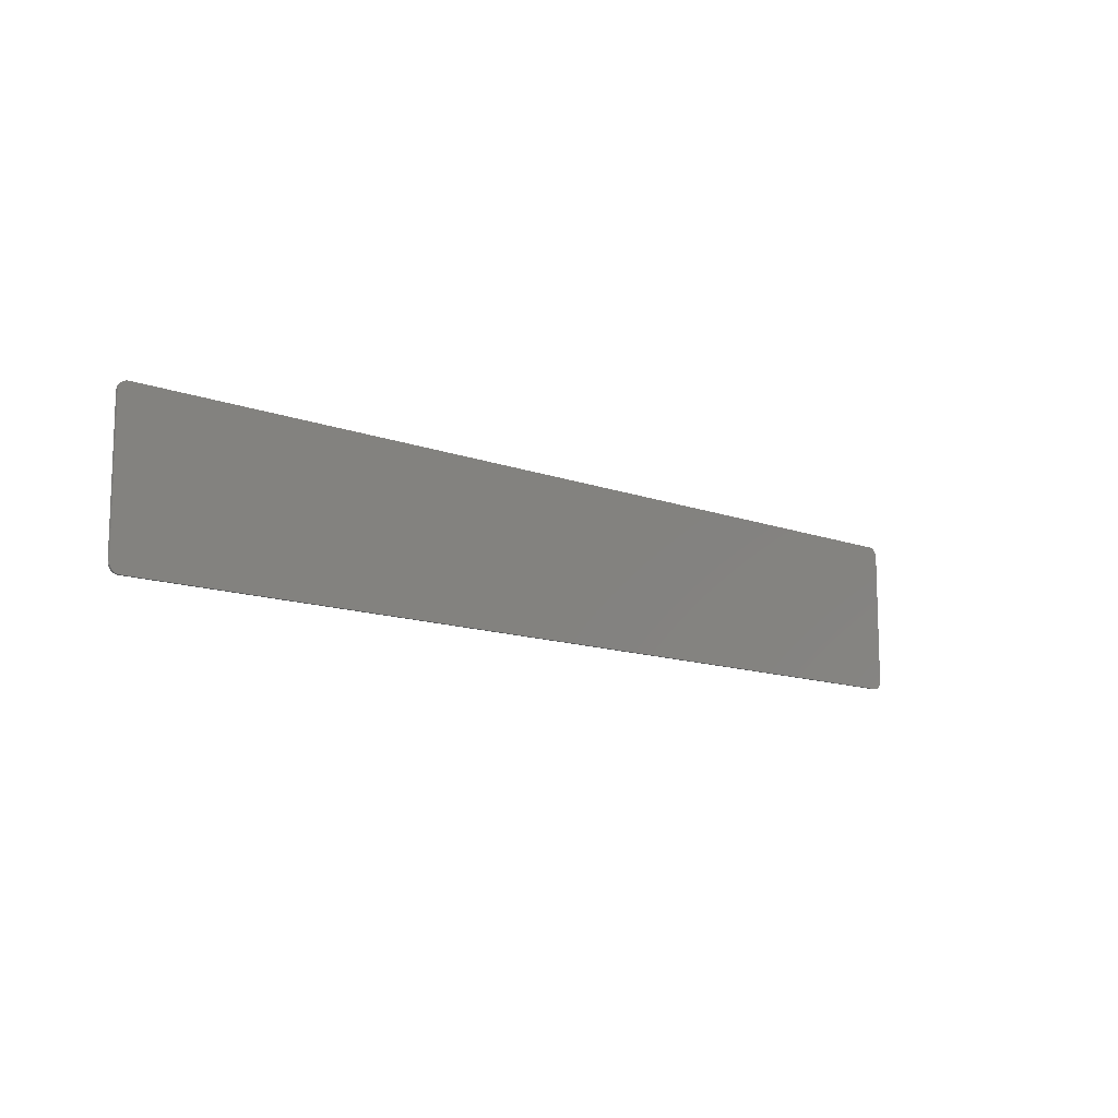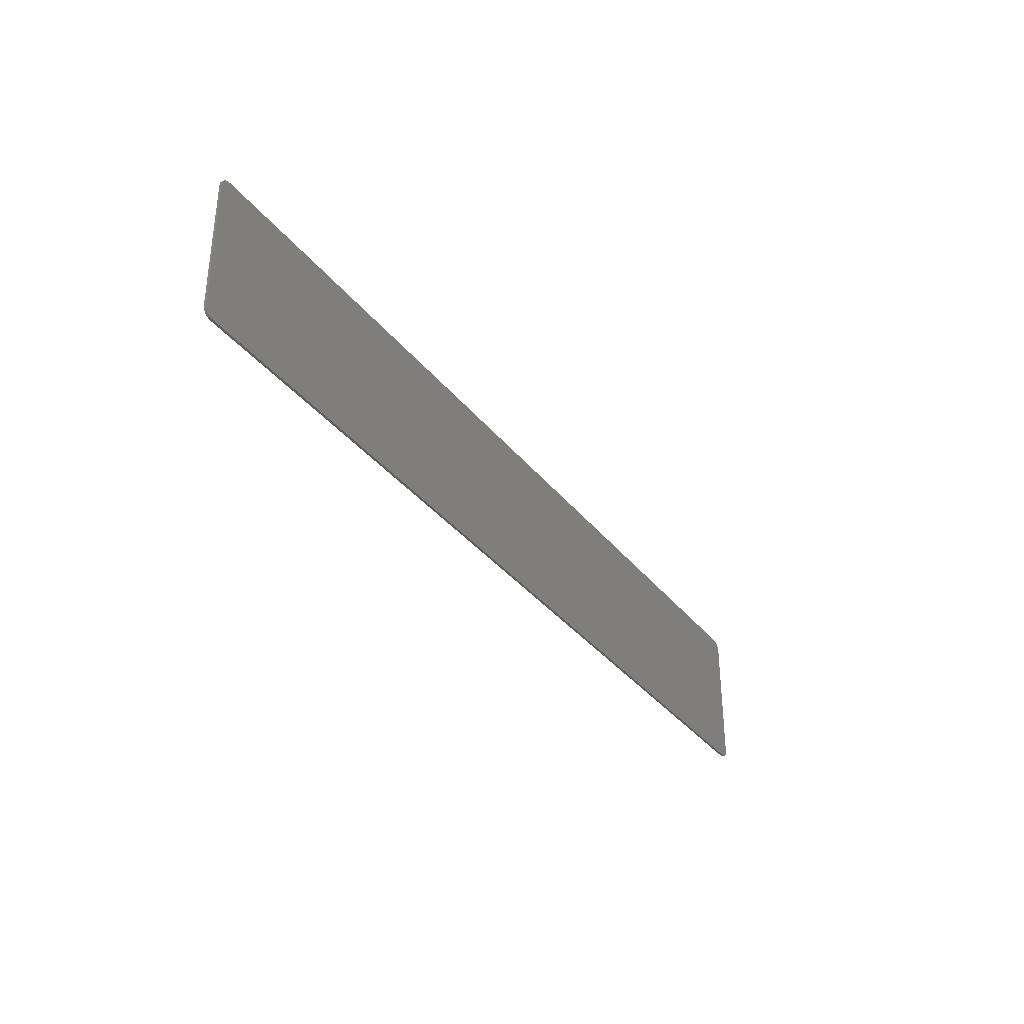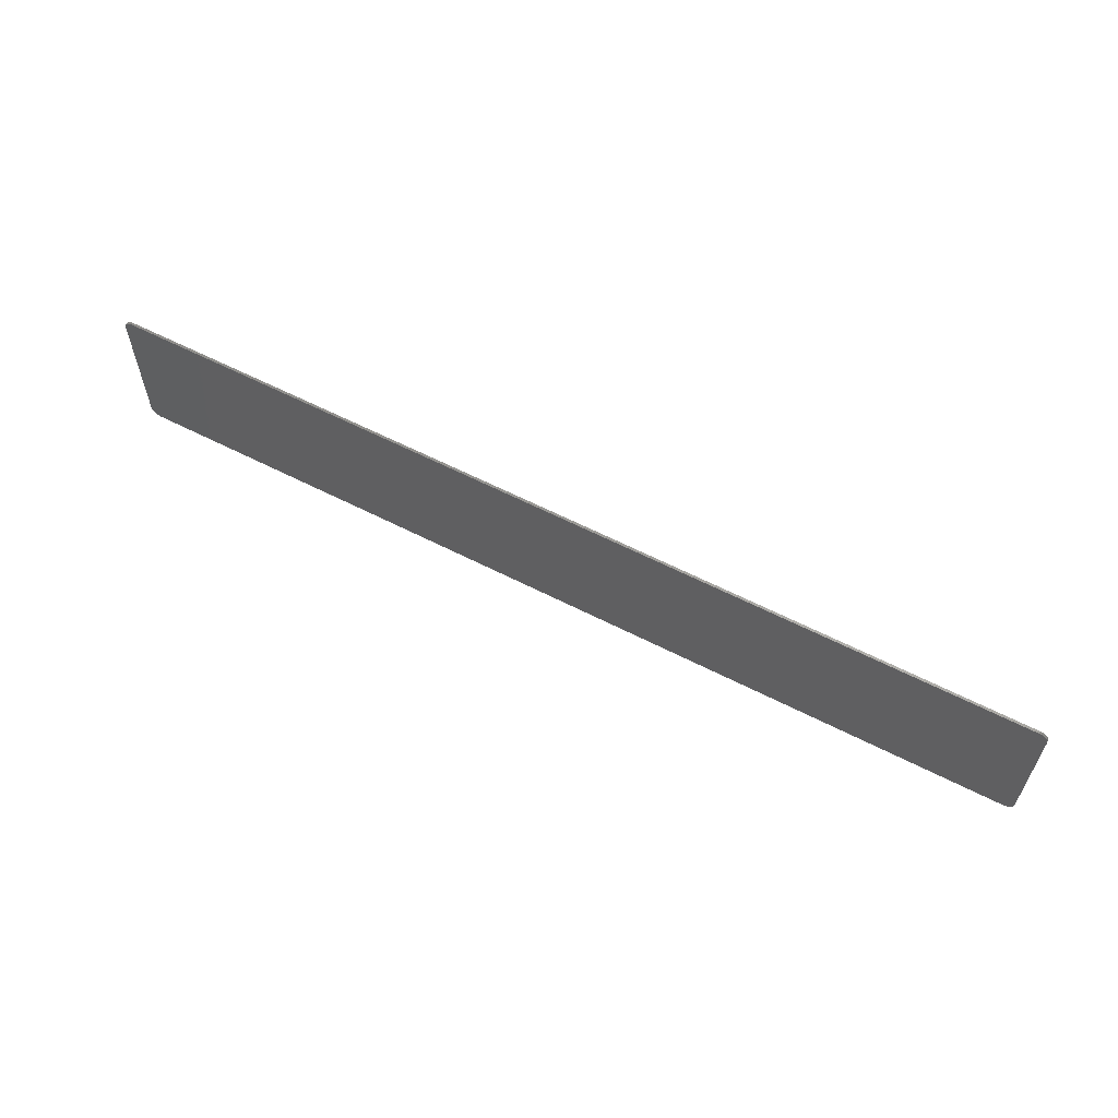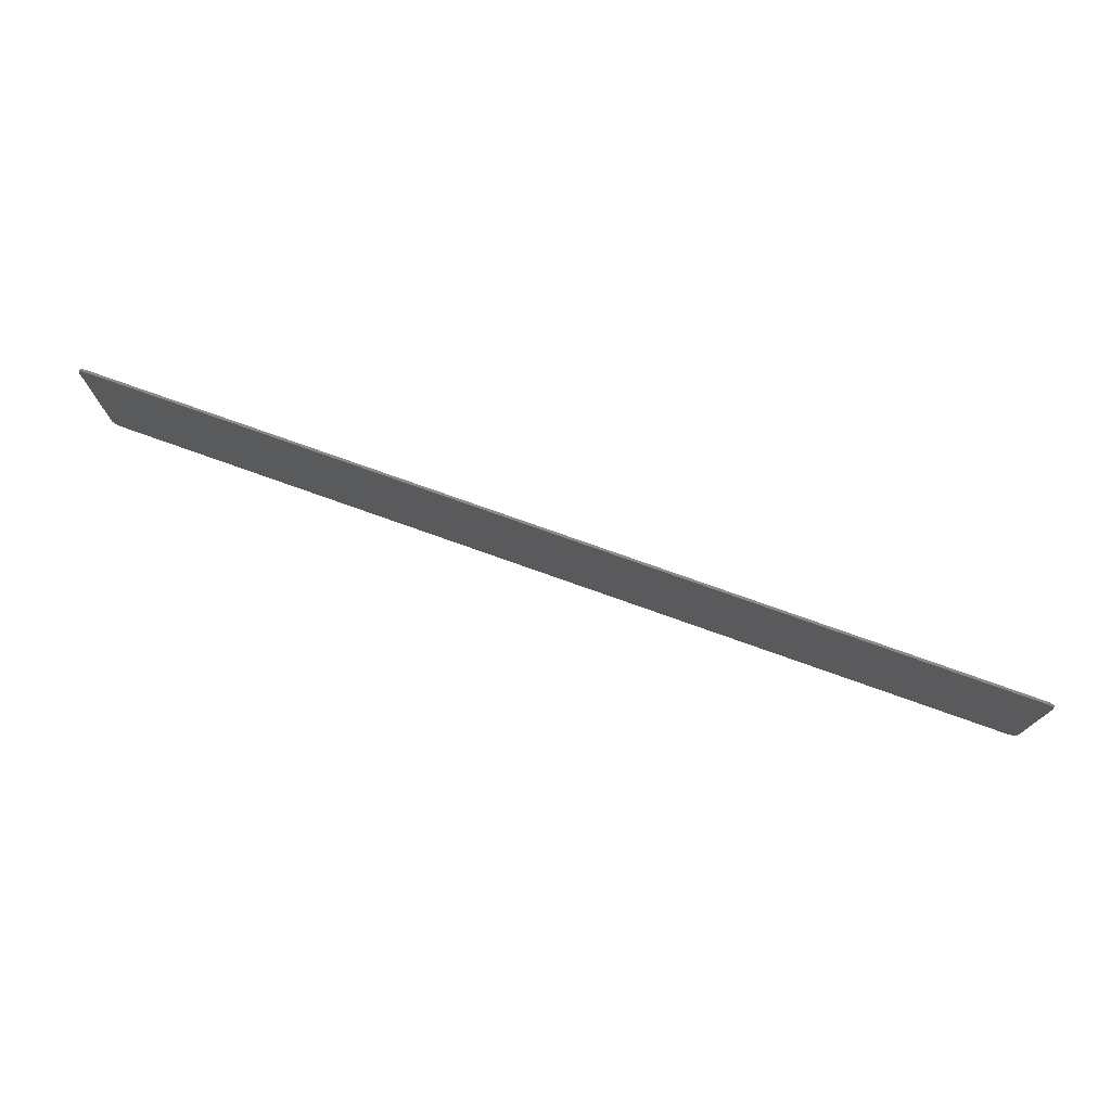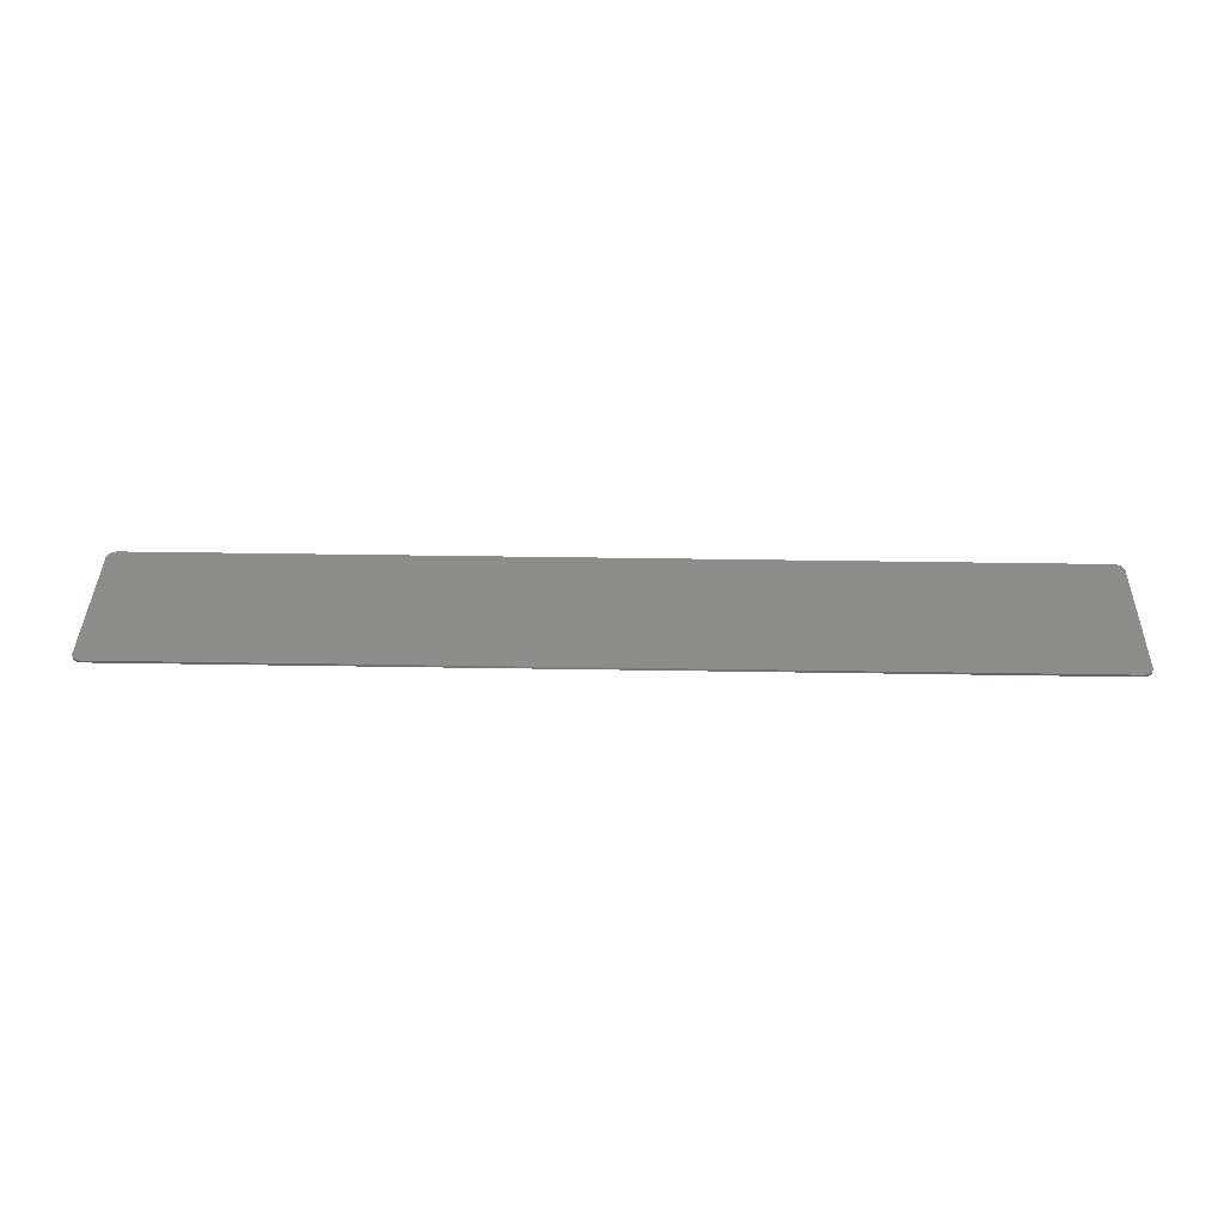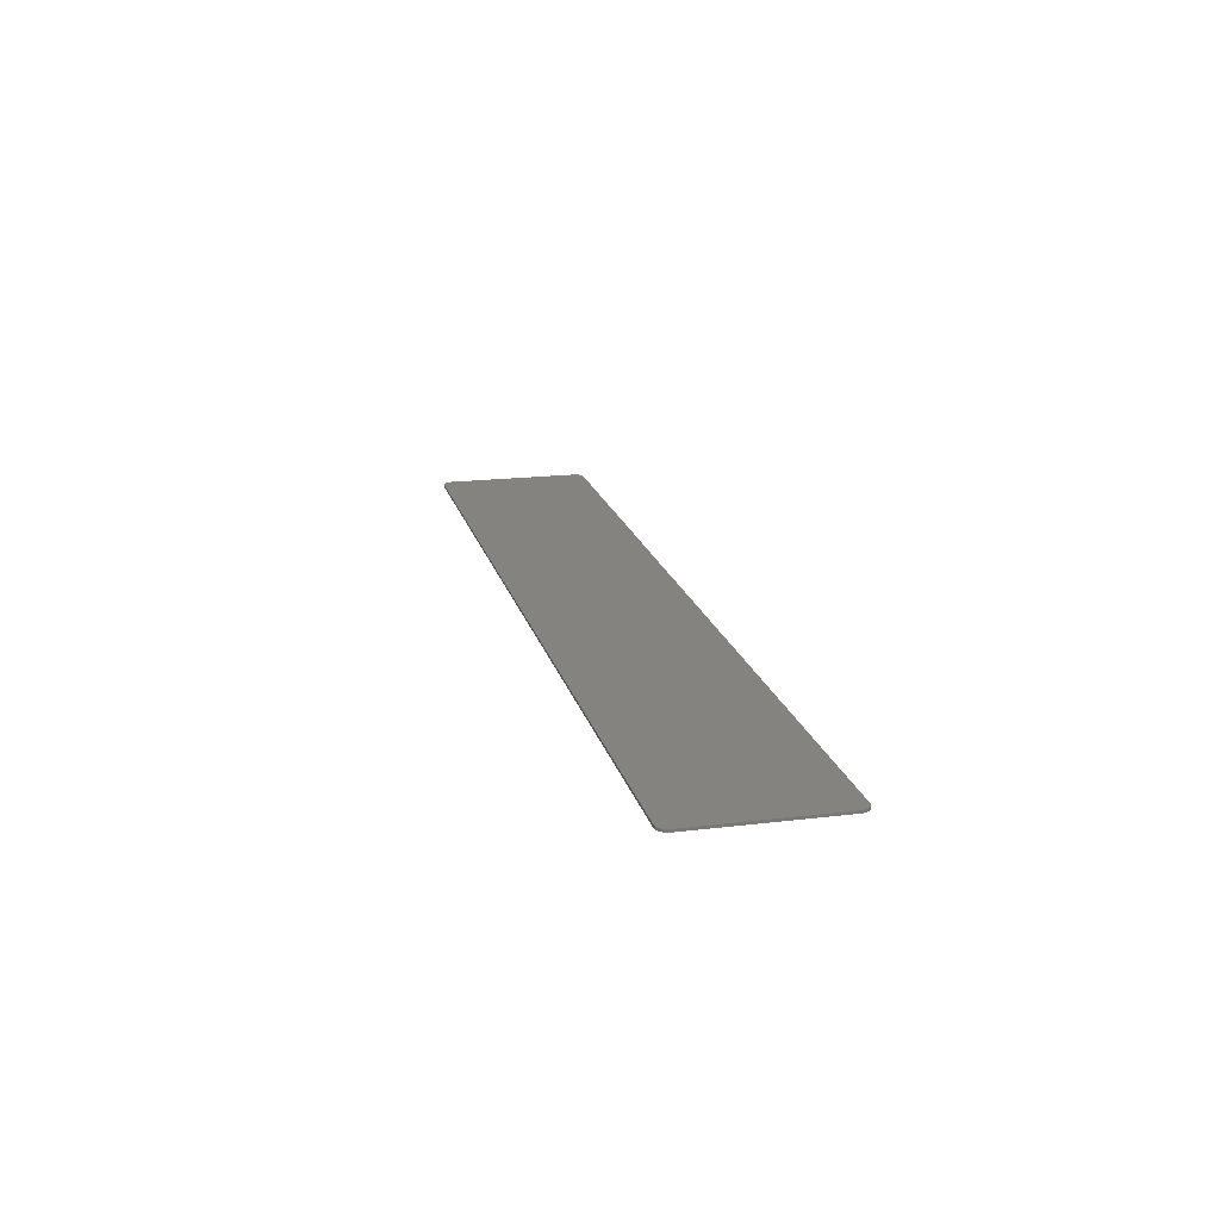
<metadata>
{"format":"stl","ext":"stl","renderer":"f3d","projection":"perspective","resolution":1024,"background":"white","views":[{"elev":-12.0,"azim":-42.2,"up":"+Z"},{"elev":-34.8,"azim":-57.6,"up":"+Z"},{"elev":60.3,"azim":-152.3,"up":"+Z"},{"elev":75.1,"azim":-160.3,"up":"+Z"},{"elev":38.9,"azim":-178.8,"up":"+Y"},{"elev":18.5,"azim":76.7,"up":"+Y"}]}
</metadata>
<code>
# stl→obj: 204 verts, 404 faces
v -0.76 -0.1 0.52
v 0 -0.1 2.32
v -3.104 -0.1 0.52
v 0.76 -0.1 0.52
v 3.104 -0.1 0.52
v 1.28 -0.1 -0.816
v 1.88 -0.1 -2.72
v 0 -0.1 -1.6
v -1.88 -0.1 -2.72
v -1.28 -0.1 -0.816
v -0.524 -0.1 0.2
v 0 -0.1 1.48
v -2.108 -0.1 0.2
v -0.88 -0.1 -0.672
v -1.28 -0.1 -1.976
v 0 -0.1 -1.2
v 0.524 -0.1 0.2
v 2.108 -0.1 0.2
v 0.88 -0.1 -0.672
v 1.28 -0.1 -1.976
v -7.66 -0.1 0.52
v -6.9 -0.1 2.32
v -10 -0.1 0.52
v -6.14 -0.1 0.52
v -3.796 -0.1 0.52
v -5.62 -0.1 -0.816
v -5.02 -0.1 -2.72
v -6.9 -0.1 -1.6
v -8.78 -0.1 -2.72
v -8.18 -0.1 -0.816
v -7.424 -0.1 0.2
v -6.9 -0.1 1.48
v -9.008 -0.1 0.2
v -7.78 -0.1 -0.672
v -8.18 -0.1 -1.976
v -6.9 -0.1 -1.2
v -6.376 -0.1 0.2
v -4.792 -0.1 0.2
v -6.02 -0.1 -0.672
v -5.62 -0.1 -1.976
v -14.76 -0.1 0.52
v -14 -0.1 2.32
v -17.1 -0.1 0.52
v -13.24 -0.1 0.52
v -10.9 -0.1 0.52
v -12.72 -0.1 -0.816
v -12.12 -0.1 -2.72
v -14 -0.1 -1.6
v -15.88 -0.1 -2.72
v -15.28 -0.1 -0.816
v -14.52 -0.1 0.2
v -14 -0.1 1.48
v -16.11 -0.1 0.2
v -14.88 -0.1 -0.672
v -15.28 -0.1 -1.976
v -14 -0.1 -1.2
v -13.48 -0.1 0.2
v -11.89 -0.1 0.2
v -13.12 -0.1 -0.672
v -12.72 -0.1 -1.976
v 13.24 -0.1 0.52
v 14 -0.1 2.32
v 10.9 -0.1 0.52
v 14.76 -0.1 0.52
v 17.1 -0.1 0.52
v 15.28 -0.1 -0.816
v 15.88 -0.1 -2.72
v 14 -0.1 -1.6
v 12.12 -0.1 -2.72
v 12.72 -0.1 -0.816
v 13.48 -0.1 0.2
v 14 -0.1 1.48
v 11.89 -0.1 0.2
v 13.12 -0.1 -0.672
v 12.72 -0.1 -1.976
v 14 -0.1 -1.2
v 14.52 -0.1 0.2
v 16.11 -0.1 0.2
v 14.88 -0.1 -0.672
v 15.28 -0.1 -1.976
v 6.14 -0.1 0.52
v 6.9 -0.1 2.32
v 3.796 -0.1 0.52
v 7.66 -0.1 0.52
v 10 -0.1 0.52
v 8.18 -0.1 -0.816
v 8.78 -0.1 -2.72
v 6.9 -0.1 -1.6
v 5.02 -0.1 -2.72
v 5.62 -0.1 -0.816
v 6.376 -0.1 0.2
v 6.9 -0.1 1.48
v 4.792 -0.1 0.2
v 6.02 -0.1 -0.672
v 5.62 -0.1 -1.976
v 6.9 -0.1 -1.2
v 7.424 -0.1 0.2
v 9.008 -0.1 0.2
v 7.78 -0.1 -0.672
v 8.18 -0.1 -1.976
v -18.8 0 3.2
v 18.8 0 3.2
v 18.8 0 -3.2
v -18.8 0 -3.2
v -18.8 -0.1 3.2
v 18.8 -0.1 3.2
v 18.8 -0.1 -3.2
v -18.8 -0.1 -3.2
v -18.85 0 3.197
v -18.85 -0.1 3.197
v -18.9 0 3.186
v -18.9 -0.1 3.186
v -18.95 0 3.17
v -18.95 -0.1 3.17
v -19 0 3.146
v -19 -0.1 3.146
v -19.04 0 3.117
v -19.04 -0.1 3.117
v -19.08 0 3.083
v -19.08 -0.1 3.083
v -19.12 0 3.043
v -19.12 -0.1 3.043
v -19.15 0 3
v -19.15 -0.1 3
v -19.17 0 2.953
v -19.17 -0.1 2.953
v -19.19 0 2.904
v -19.19 -0.1 2.904
v -19.2 0 2.852
v -19.2 -0.1 2.852
v -19.2 0 2.8
v -19.2 -0.1 2.8
v -18.85 0 -3.197
v -18.85 -0.1 -3.197
v -18.9 0 -3.186
v -18.9 -0.1 -3.186
v -18.95 0 -3.17
v -18.95 -0.1 -3.17
v -19 0 -3.146
v -19 -0.1 -3.146
v -19.04 0 -3.117
v -19.04 -0.1 -3.117
v -19.08 0 -3.083
v -19.08 -0.1 -3.083
v -19.12 0 -3.043
v -19.12 -0.1 -3.043
v -19.15 0 -3
v -19.15 -0.1 -3
v -19.17 0 -2.953
v -19.17 -0.1 -2.953
v -19.19 0 -2.904
v -19.19 -0.1 -2.904
v -19.2 0 -2.852
v -19.2 -0.1 -2.852
v -19.2 0 -2.8
v -19.2 -0.1 -2.8
v 18.85 0 -3.197
v 18.85 -0.1 -3.197
v 18.9 0 -3.186
v 18.9 -0.1 -3.186
v 18.95 0 -3.17
v 18.95 -0.1 -3.17
v 19 0 -3.146
v 19 -0.1 -3.146
v 19.04 0 -3.117
v 19.04 -0.1 -3.117
v 19.08 0 -3.083
v 19.08 -0.1 -3.083
v 19.12 0 -3.043
v 19.12 -0.1 -3.043
v 19.15 0 -3
v 19.15 -0.1 -3
v 19.17 0 -2.953
v 19.17 -0.1 -2.953
v 19.19 0 -2.904
v 19.19 -0.1 -2.904
v 19.2 0 -2.852
v 19.2 -0.1 -2.852
v 19.2 0 -2.8
v 19.2 -0.1 -2.8
v 19.2 0 2.852
v 19.2 -0.1 2.8
v 19.2 0 2.8
v 19.2 -0.1 2.852
v 19.19 0 2.904
v 19.19 -0.1 2.904
v 19.17 0 2.953
v 19.17 -0.1 2.953
v 19.15 0 3
v 19.15 -0.1 3
v 19.12 0 3.043
v 19.12 -0.1 3.043
v 19.08 0 3.083
v 19.08 -0.1 3.083
v 19.04 0 3.117
v 19.04 -0.1 3.117
v 19 0 3.146
v 19 -0.1 3.146
v 18.95 0 3.17
v 18.95 -0.1 3.17
v 18.9 0 3.186
v 18.9 -0.1 3.186
v 18.85 0 3.197
v 18.85 -0.1 3.197
f 1 2 3
f 2 4 5
f 5 6 7
f 8 9 7
f 10 3 9
f 2 1 11
f 11 12 2
f 13 11 1
f 1 3 13
f 14 13 3
f 3 10 14
f 14 10 9
f 9 15 14
f 16 15 9
f 9 8 16
f 17 4 2
f 2 12 17
f 4 17 18
f 18 5 4
f 5 18 19
f 19 6 5
f 7 6 19
f 19 20 7
f 7 20 16
f 16 8 7
f 12 11 17
f 17 11 16
f 17 16 19
f 17 19 18
f 19 16 20
f 11 14 16
f 14 11 13
f 16 14 15
f 21 22 23
f 22 24 25
f 25 26 27
f 28 29 27
f 30 23 29
f 22 21 31
f 31 32 22
f 33 31 21
f 21 23 33
f 34 33 23
f 23 30 34
f 34 30 29
f 29 35 34
f 36 35 29
f 29 28 36
f 37 24 22
f 22 32 37
f 24 37 38
f 38 25 24
f 25 38 39
f 39 26 25
f 27 26 39
f 39 40 27
f 27 40 36
f 36 28 27
f 32 31 37
f 37 31 36
f 37 36 39
f 37 39 38
f 39 36 40
f 31 34 36
f 34 31 33
f 36 34 35
f 41 42 43
f 42 44 45
f 45 46 47
f 48 49 47
f 50 43 49
f 42 41 51
f 51 52 42
f 53 51 41
f 41 43 53
f 54 53 43
f 43 50 54
f 54 50 49
f 49 55 54
f 56 55 49
f 49 48 56
f 57 44 42
f 42 52 57
f 44 57 58
f 58 45 44
f 45 58 59
f 59 46 45
f 47 46 59
f 59 60 47
f 47 60 56
f 56 48 47
f 52 51 57
f 57 51 56
f 57 56 59
f 57 59 58
f 59 56 60
f 51 54 56
f 54 51 53
f 56 54 55
f 61 62 63
f 62 64 65
f 65 66 67
f 68 69 67
f 70 63 69
f 62 61 71
f 71 72 62
f 73 71 61
f 61 63 73
f 74 73 63
f 63 70 74
f 74 70 69
f 69 75 74
f 76 75 69
f 69 68 76
f 77 64 62
f 62 72 77
f 64 77 78
f 78 65 64
f 65 78 79
f 79 66 65
f 67 66 79
f 79 80 67
f 67 80 76
f 76 68 67
f 72 71 77
f 77 71 76
f 77 76 79
f 77 79 78
f 79 76 80
f 71 74 76
f 74 71 73
f 76 74 75
f 81 82 83
f 82 84 85
f 85 86 87
f 88 89 87
f 90 83 89
f 82 81 91
f 91 92 82
f 93 91 81
f 81 83 93
f 94 93 83
f 83 90 94
f 94 90 89
f 89 95 94
f 96 95 89
f 89 88 96
f 97 84 82
f 82 92 97
f 84 97 98
f 98 85 84
f 85 98 99
f 99 86 85
f 87 86 99
f 99 100 87
f 87 100 96
f 96 88 87
f 92 91 97
f 97 91 96
f 97 96 99
f 97 99 98
f 99 96 100
f 91 94 96
f 94 91 93
f 96 94 95
f 101 102 103
f 103 104 101
f 101 105 106
f 106 102 101
f 103 107 108
f 108 104 103
f 109 105 101
f 105 109 110
f 111 110 109
f 110 111 112
f 113 112 111
f 112 113 114
f 115 114 113
f 114 115 116
f 117 116 115
f 116 117 118
f 119 118 117
f 118 119 120
f 121 120 119
f 120 121 122
f 123 122 121
f 122 123 124
f 125 124 123
f 124 125 126
f 127 126 125
f 126 127 128
f 129 128 127
f 128 129 130
f 131 130 129
f 130 131 132
f 133 104 108
f 108 134 133
f 135 133 134
f 134 136 135
f 137 135 136
f 136 138 137
f 139 137 138
f 138 140 139
f 141 139 140
f 140 142 141
f 143 141 142
f 142 144 143
f 145 143 144
f 144 146 145
f 147 145 146
f 146 148 147
f 149 147 148
f 148 150 149
f 151 149 150
f 150 152 151
f 153 151 152
f 152 154 153
f 155 153 154
f 154 156 155
f 157 107 103
f 107 157 158
f 159 158 157
f 158 159 160
f 161 160 159
f 160 161 162
f 163 162 161
f 162 163 164
f 165 164 163
f 164 165 166
f 167 166 165
f 166 167 168
f 169 168 167
f 168 169 170
f 171 170 169
f 170 171 172
f 173 172 171
f 172 173 174
f 175 174 173
f 174 175 176
f 177 176 175
f 176 177 178
f 179 178 177
f 178 179 180
f 181 182 183
f 182 181 184
f 185 184 181
f 184 185 186
f 187 186 185
f 186 187 188
f 189 188 187
f 188 189 190
f 191 190 189
f 190 191 192
f 193 192 191
f 192 193 194
f 195 194 193
f 194 195 196
f 197 196 195
f 196 197 198
f 199 198 197
f 198 199 200
f 201 200 199
f 200 201 202
f 203 202 201
f 202 203 204
f 102 204 203
f 204 102 106
f 131 109 101
f 109 131 129
f 129 111 109
f 111 129 127
f 127 113 111
f 113 127 125
f 125 115 113
f 115 125 123
f 123 117 115
f 117 123 121
f 121 119 117
f 155 104 133
f 133 153 155
f 153 133 135
f 135 151 153
f 151 135 137
f 137 149 151
f 149 137 139
f 139 147 149
f 147 139 141
f 141 145 147
f 145 141 143
f 179 157 103
f 157 179 177
f 177 159 157
f 159 177 175
f 175 161 159
f 161 175 173
f 173 163 161
f 163 173 171
f 171 165 163
f 165 171 169
f 169 167 165
f 102 181 183
f 181 102 203
f 203 185 181
f 185 203 201
f 201 187 185
f 187 201 199
f 199 189 187
f 189 199 197
f 197 191 189
f 191 197 195
f 195 193 191
f 102 183 179
f 179 103 102
f 104 155 131
f 131 101 104
f 132 131 155
f 155 156 132
f 179 183 182
f 182 180 179
f 106 182 184
f 184 204 106
f 204 184 186
f 186 202 204
f 202 186 188
f 188 200 202
f 200 188 190
f 190 198 200
f 198 190 192
f 192 196 198
f 196 192 194
f 132 105 110
f 110 130 132
f 130 110 112
f 112 128 130
f 128 112 114
f 114 126 128
f 126 114 116
f 116 124 126
f 124 116 118
f 118 122 124
f 122 118 120
f 156 134 108
f 134 156 154
f 154 136 134
f 136 154 152
f 152 138 136
f 138 152 150
f 150 140 138
f 140 150 148
f 148 142 140
f 142 148 146
f 146 144 142
f 180 107 158
f 158 178 180
f 178 158 160
f 160 176 178
f 176 160 162
f 162 174 176
f 174 162 164
f 164 172 174
f 172 164 166
f 166 170 172
f 170 166 168
f 180 182 106
f 106 107 180
f 132 156 108
f 108 105 132
f 105 42 22
f 106 105 2
f 2 82 106
f 105 22 2
f 106 82 62
f 106 62 65
f 106 65 67
f 67 107 106
f 67 69 107
f 87 89 107
f 107 69 87
f 27 29 108
f 9 27 108
f 108 107 7
f 7 9 108
f 107 89 7
f 47 49 108
f 108 29 47
f 108 49 43
f 43 105 108
f 105 43 42
f 82 85 63
f 63 62 82
f 63 85 87
f 87 69 63
f 83 5 7
f 7 89 83
f 2 5 83
f 83 82 2
f 22 25 3
f 3 2 22
f 3 25 27
f 27 9 3
f 23 45 47
f 47 29 23
f 42 45 23
f 23 22 42

</code>
